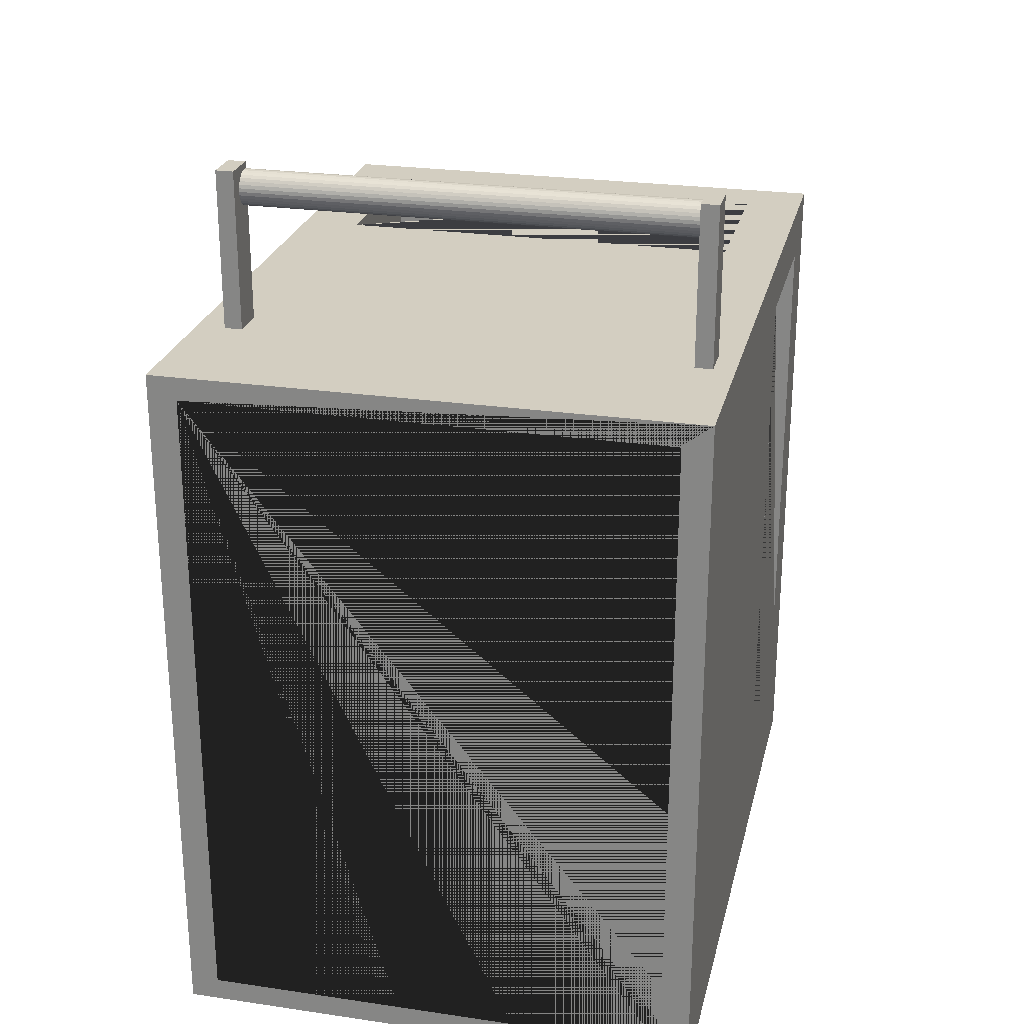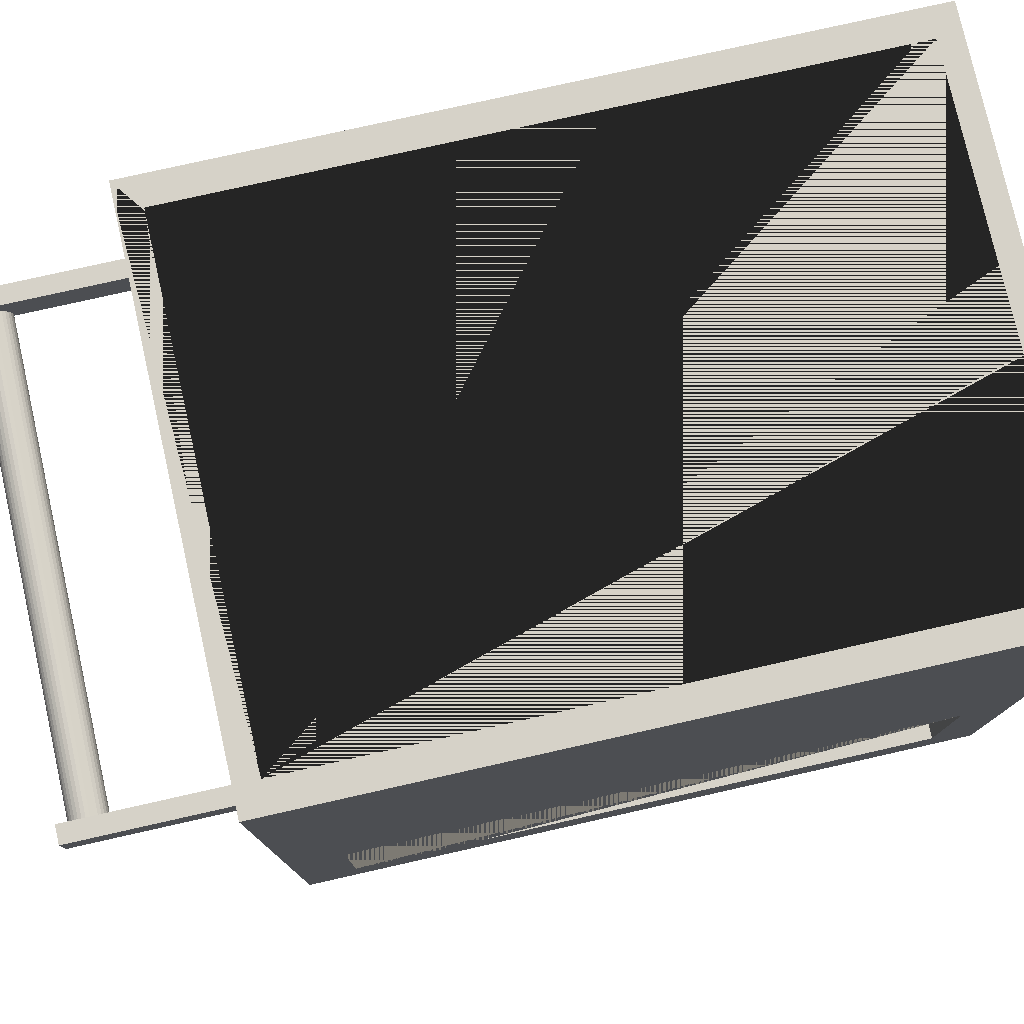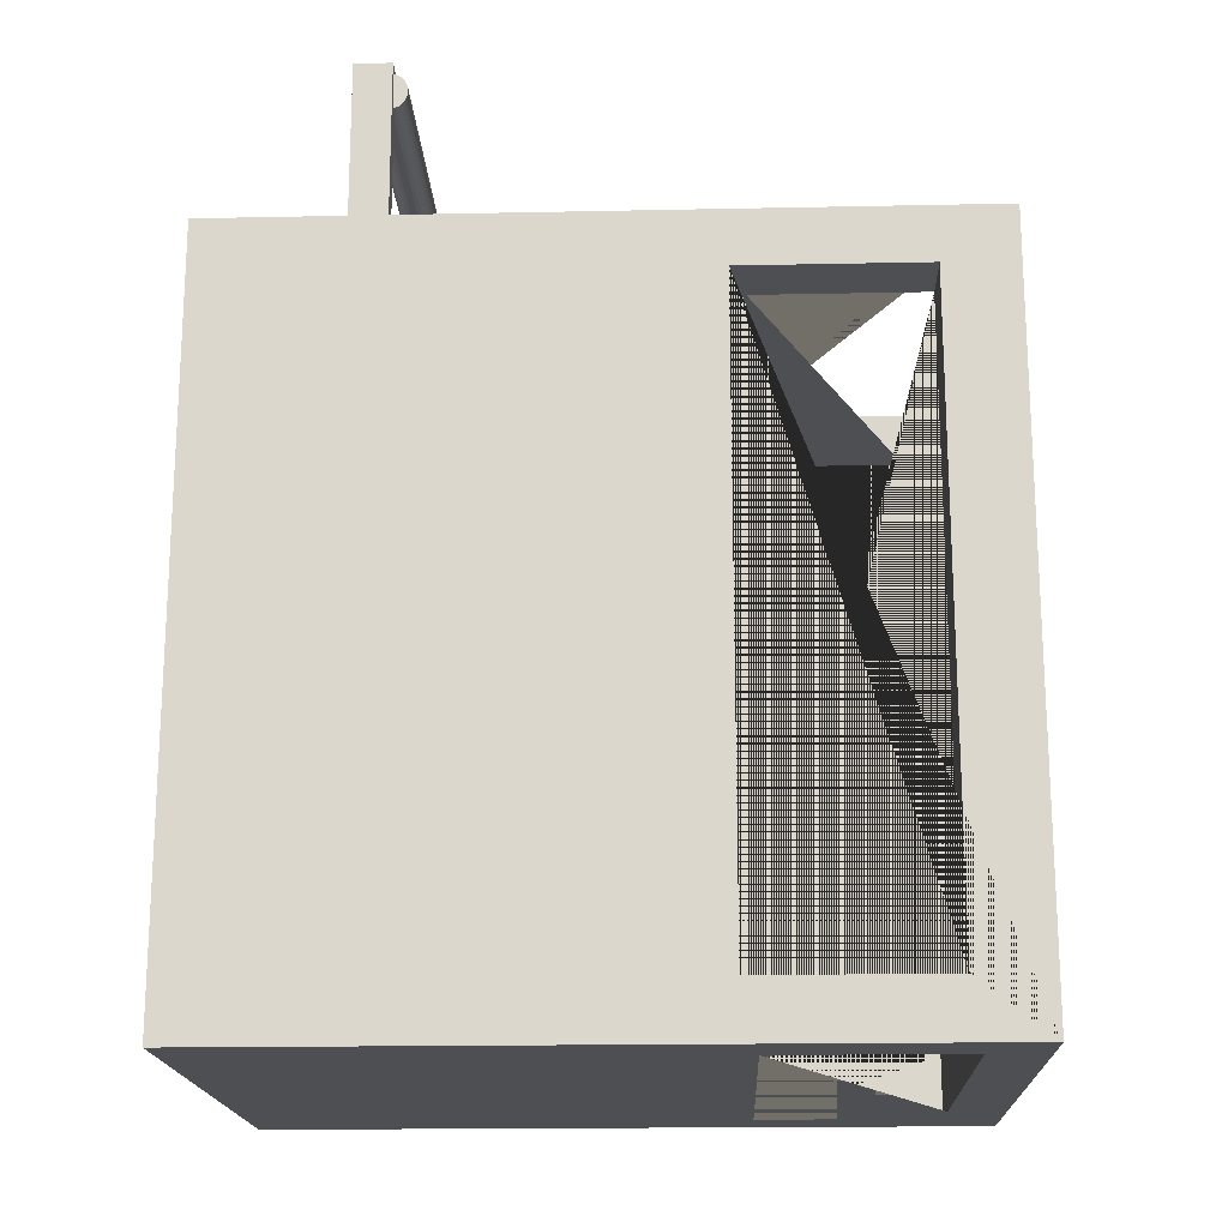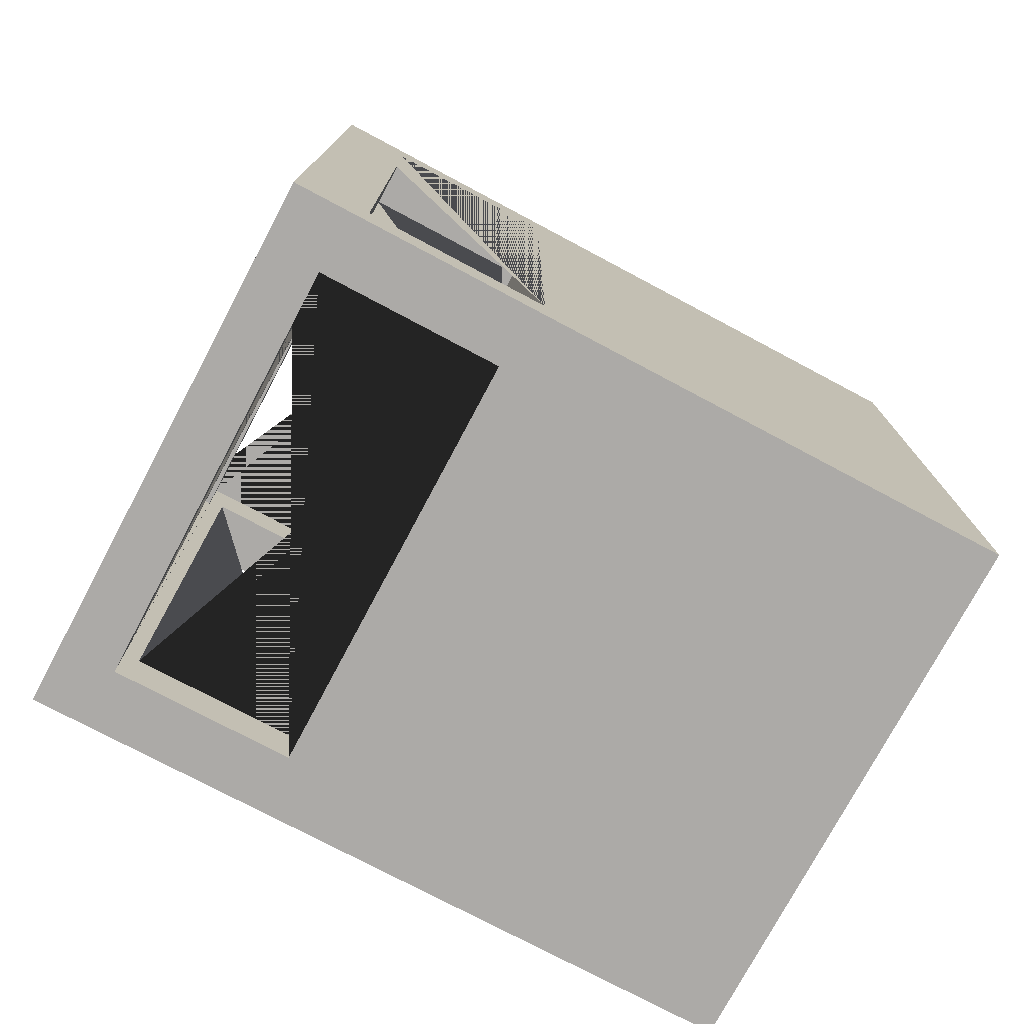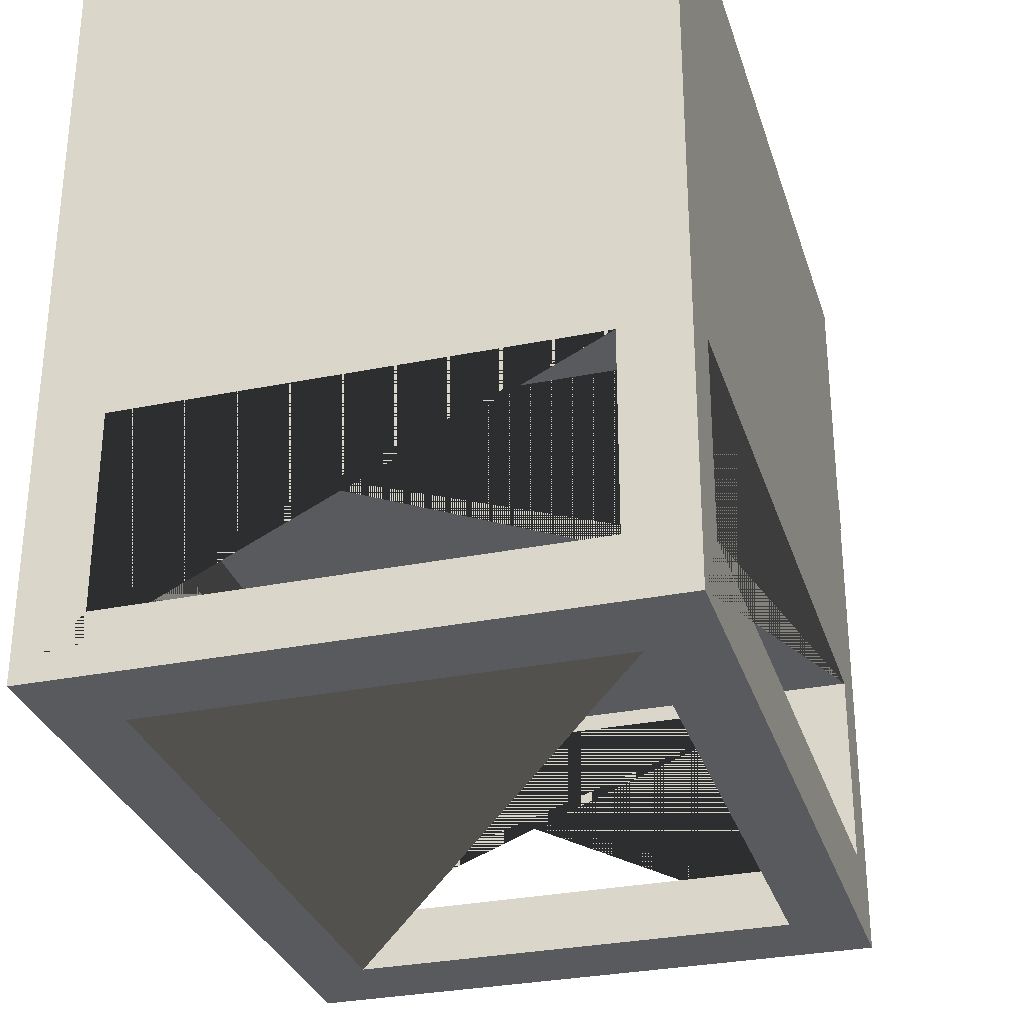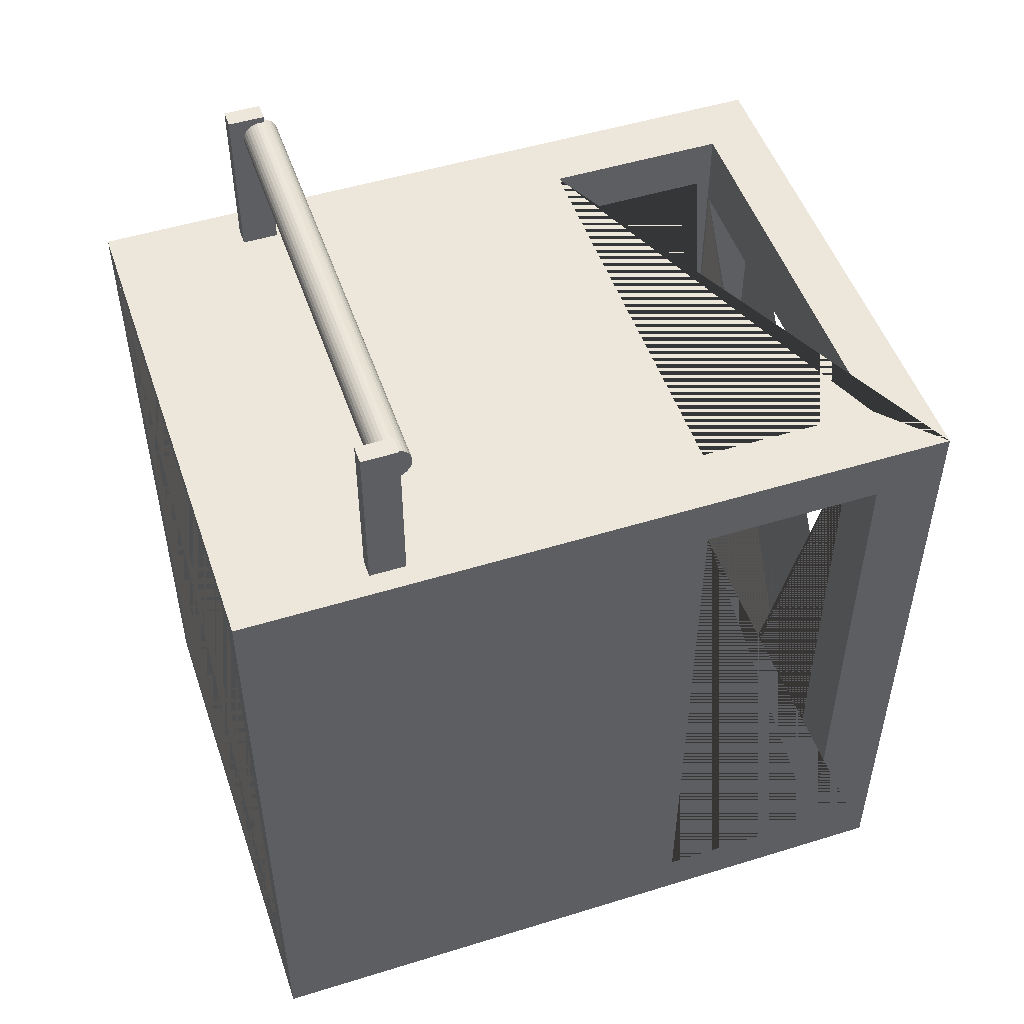
<metadata>
{"format":"obj","ext":"obj","renderer":"f3d","projection":"perspective","resolution":1024,"background":"white","views":[{"elev":25.3,"azim":-166.8,"up":"+Z"},{"elev":77.9,"azim":77.3,"up":"+Y"},{"elev":-17.9,"azim":-87.7,"up":"+Z"},{"elev":-76.0,"azim":62.0,"up":"+Z"},{"elev":-30.7,"azim":-163.8,"up":"+Y"},{"elev":50.5,"azim":-108.7,"up":"+Z"}]}
</metadata>
<code>
o Cube
v -1.337 1.317 1.868
v -1.337 2.918 1.868
v 1.5 3.753 -2
v -1.337 1.317 -1.868
v 1.5 -0.2468 -2
v 1.337 1.317 1.868
v -1.337 2.918 -1.868
v 1.5 3.753 2
v 1.337 1.317 -1.868
v 1.337 2.918 1.868
v 1.5 -0.2468 2
v 1.337 2.918 -1.868
v -1.5 3.753 -2
v -1.5 -0.2468 -2
v -1.5 3.753 2
v -1.5 -0.2468 2
v -1.5 0.145 1.7
v -1.5 1.145 1.7
v -1.5 1.145 -1.7
v -1.5 0.145 -1.7
v 1.5 1.145 -1.7
v 1.5 0.145 -1.7
v 1.5 0.145 1.7
v 1.5 1.145 1.7
v -1.148 -0.2468 -1.564
v 1.148 -0.2468 -1.564
v -1.148 -0.2468 1.564
v 1.148 -0.2468 1.564
v 1.166 1.06 2
v -1.166 0.06036 2
v -1.166 1.06 2
v 1.166 0.06036 2
v -1.166 1.06 -2
v -1.166 0.06036 -2
v 1.166 0.06036 -2
v 1.166 1.06 -2
v -1.166 0.145 -1.7
v 1.166 0.145 -1.7
v -1.166 1.06 -1.7
v 1.166 1.06 -1.7
v -1.166 0.145 1.7
v 1.166 0.145 1.7
v -1.166 1.06 1.7
v 1.166 1.06 1.7
v -1.166 0.145 1.571
v 1.166 0.145 1.571
v -1.148 0.06036 1.564
v -1.148 0.06036 -1.564
v 1.148 0.06036 -1.564
v 1.148 0.06036 1.564
v -1.322 3.753 1.868
v 1.322 3.753 1.868
v 1.337 3.753 1.868
v -1.337 3.753 1.868
v -1.337 3.753 -1.868
v 1.337 3.753 -1.868
v -0.2133 3.753 1.868
v -1.337 3.753 -0.2979
v 1.337 3.753 0.2979
v 0.2133 3.753 -1.868
v -1.337 2.918 0.4446
v 1.337 2.918 -0.4446
v -0.3182 2.918 -1.868
v 0.3182 2.918 1.868
v -1.38 2.797 2.896
v -1.38 2.997 2.896
v -1.38 2.797 1.896
v -1.38 2.997 1.896
v -1.28 2.797 2.896
v -1.28 2.997 2.896
v -1.28 2.797 1.896
v -1.28 2.997 1.896
v 1.237 2.797 2.896
v 1.237 2.997 2.896
v 1.237 2.797 1.896
v 1.237 2.997 1.896
v 1.337 2.797 2.896
v 1.337 2.997 2.896
v 1.337 2.797 1.896
v 1.337 2.997 1.896
v -1.336 2.923 2.762
v 1.264 2.923 2.762
v -1.336 2.921 2.742
v 1.264 2.921 2.742
v -1.336 2.916 2.723
v 1.264 2.916 2.723
v -1.336 2.906 2.706
v 1.264 2.906 2.706
v -1.336 2.894 2.691
v 1.264 2.894 2.691
v -1.336 2.879 2.679
v 1.264 2.879 2.679
v -1.336 2.862 2.669
v 1.264 2.862 2.669
v -1.336 2.843 2.664
v 1.264 2.843 2.664
v -1.336 2.823 2.662
v 1.264 2.823 2.662
v -1.336 2.804 2.664
v 1.264 2.804 2.664
v -1.336 2.785 2.669
v 1.264 2.785 2.669
v -1.336 2.768 2.679
v 1.264 2.768 2.679
v -1.336 2.753 2.691
v 1.264 2.753 2.691
v -1.336 2.74 2.706
v 1.264 2.74 2.706
v -1.336 2.731 2.723
v 1.264 2.731 2.723
v -1.336 2.725 2.742
v 1.264 2.725 2.742
v -1.336 2.723 2.762
v 1.264 2.723 2.762
v -1.336 2.725 2.781
v 1.264 2.725 2.781
v -1.336 2.731 2.8
v 1.264 2.731 2.8
v -1.336 2.74 2.817
v 1.264 2.74 2.817
v -1.336 2.753 2.832
v 1.264 2.753 2.832
v -1.336 2.768 2.845
v 1.264 2.768 2.845
v -1.336 2.785 2.854
v 1.264 2.785 2.854
v -1.336 2.804 2.86
v 1.264 2.804 2.86
v -1.336 2.823 2.862
v 1.264 2.823 2.862
v -1.336 2.843 2.86
v 1.264 2.843 2.86
v -1.336 2.862 2.854
v 1.264 2.862 2.854
v -1.336 2.879 2.845
v 1.264 2.879 2.845
v -1.336 2.894 2.832
v 1.264 2.894 2.832
v -1.336 2.906 2.817
v 1.264 2.906 2.817
v -1.336 2.916 2.8
v 1.264 2.916 2.8
v -1.336 2.921 2.781
v 1.264 2.921 2.781
f 51 15 8 52 57
f 53 52 8 3 13 15 51 54 58 55 60 56 59
f 29 32 11 8 15 16 30 31
f 30 16 11 32
f 18 17 16 15 13 14 20 19
f 14 16 17 20
f 25 27 16 14 5 11 28 26
f 11 16 27 28
f 21 22 5 3 8 11 23 24
f 23 11 5 22
f 33 34 14 13 3 5 35 36
f 5 14 34 35
f 65 66 68 67
f 67 68 72 71
f 71 72 70 69
f 69 70 66 65
f 67 71 69 65
f 72 68 66 70
f 73 74 76 75
f 75 76 80 79
f 79 80 78 77
f 77 78 74 73
f 75 79 77 73
f 80 76 74 78
f 81 82 84 83
f 83 84 86 85
f 85 86 88 87
f 87 88 90 89
f 89 90 92 91
f 91 92 94 93
f 93 94 96 95
f 95 96 98 97
f 97 98 100 99
f 99 100 102 101
f 101 102 104 103
f 103 104 106 105
f 105 106 108 107
f 107 108 110 109
f 109 110 112 111
f 111 112 114 113
f 113 114 116 115
f 115 116 118 117
f 117 118 120 119
f 119 120 122 121
f 121 122 124 123
f 123 124 126 125
f 125 126 128 127
f 127 128 130 129
f 129 130 132 131
f 131 132 134 133
f 133 134 136 135
f 135 136 138 137
f 137 138 140 139
f 139 140 142 141
f 84 82 144 142 140 138 136 134 132 130 128 126 124 122 120 118 116 114 112 110 108 106 104 102 100 98 96 94 92 90 88 86
f 141 142 144 143
f 143 144 82 81
f 81 83 85 87 89 91 93 95 97 99 101 103 105 107 109 111 113 115 117 119 121 123 125 127 129 131 133 135 137 139 141 143
f 40 38 22 21 19 20 37 39
f 43 41 17 18 24 23 42 44
f 17 41 45
f 23 46 42
f 46 23 22 38
f 20 17 45 37
f 24 18 19 21
f 47 27 25 48
f 48 25 26 49
f 26 28 50 49
f 28 27 47 50
f 41 43 31 30 34 33 39 37 45
f 36 35 32 29 44 42 46 38 40
f 48 34 30 47
f 50 47 30 32 35 34 48 49
f 33 36 40 39
f 29 31 43 44
f 61 7 55 58
f 58 54 2 61
f 63 12 56 60
f 60 55 7 63
f 53 59 62 10
f 12 62 59 56
f 10 64 57 52 53
f 51 57 64 2 54
f 2 1 4 7 61
f 7 4 9 12 63
f 62 12 9 6 10
f 64 10 6 1 2
f 4 1 6 9

</code>
